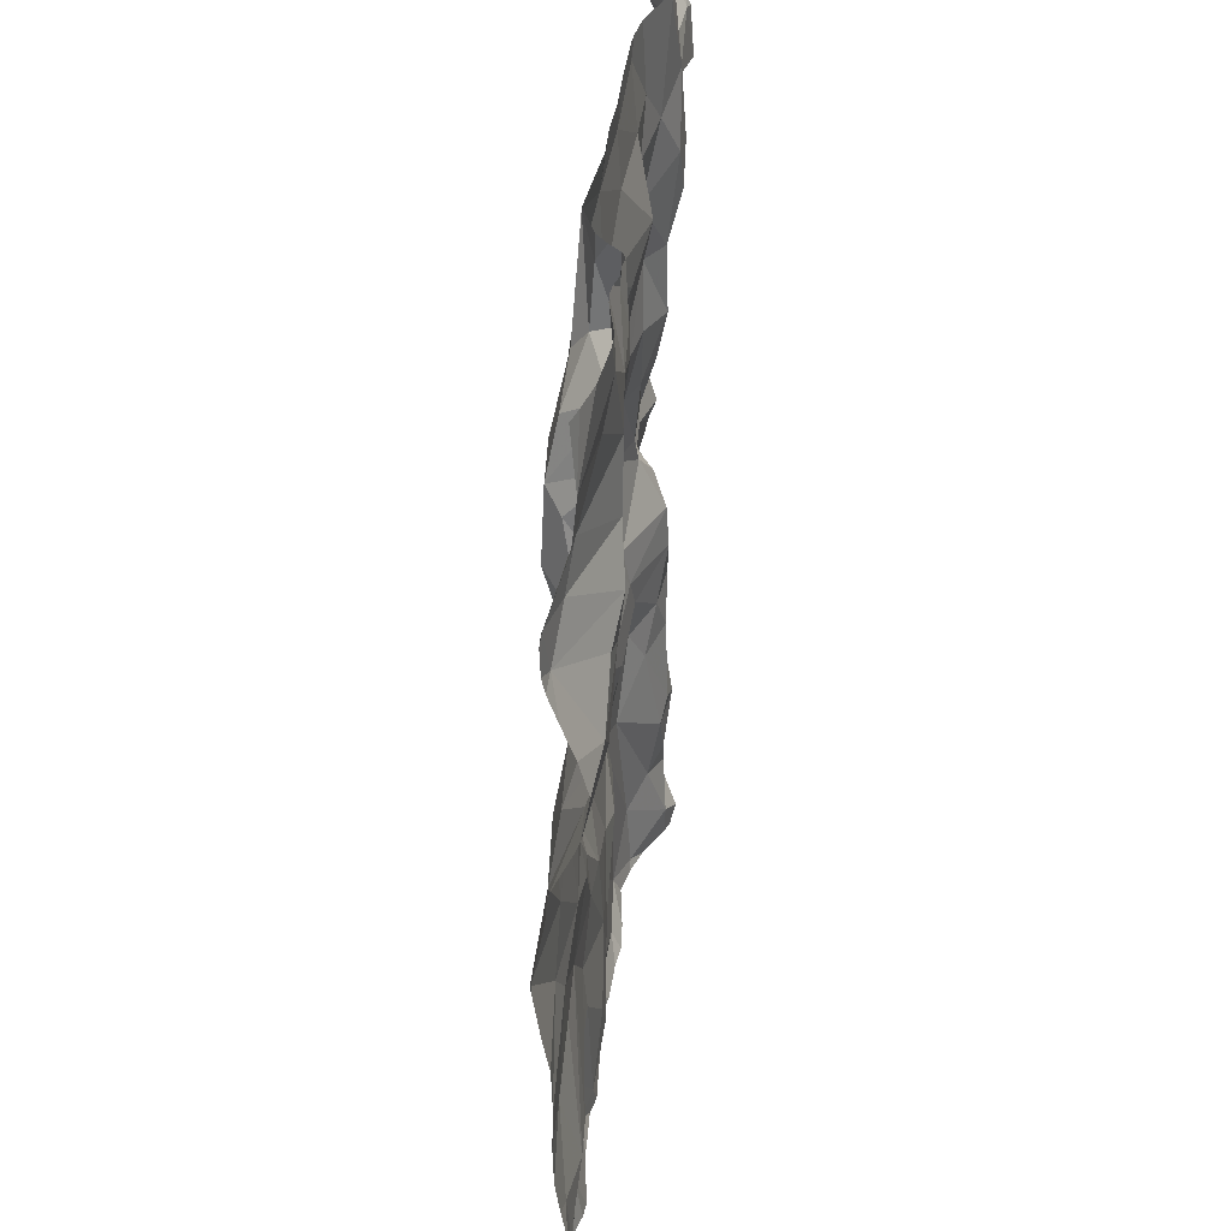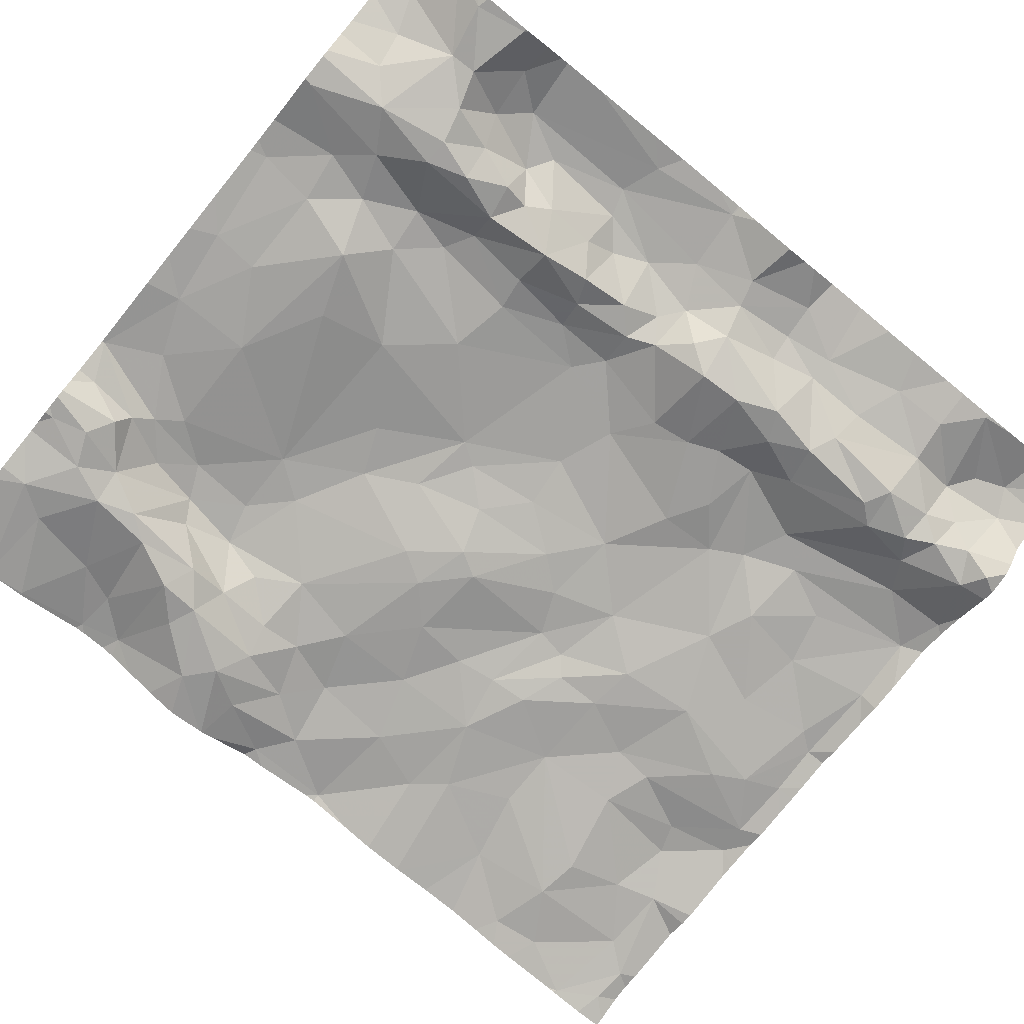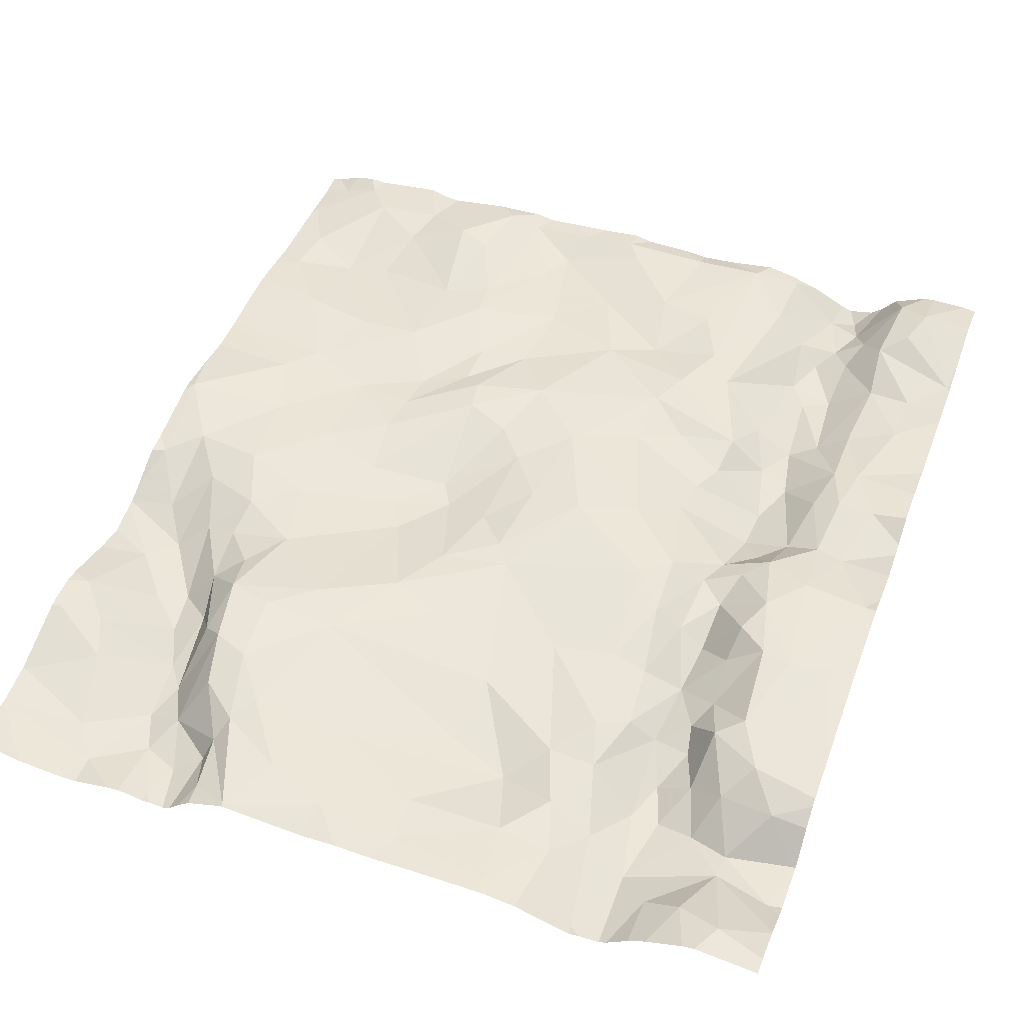
<metadata>
{"format":"obj","ext":"obj","renderer":"f3d","projection":"perspective","resolution":1024,"background":"white","views":[{"elev":37.1,"azim":96.6,"up":"+Y"},{"elev":-75.6,"azim":-129.2,"up":"+Z"},{"elev":49.3,"azim":-159.8,"up":"+Z"}]}
</metadata>
<code>
v -71.51 0.3074 -0.7113
v -72.68 0.1593 -0.6871
v -73.01 0.1641 -0.6533
v -70.94 0.1397 -0.7706
v -71.8 0.4733 -0.6337
v -72.08 0.1534 -0.6673
v -71.36 0.9313 -0.7878
v -71.09 0.975 -0.8077
v -71.83 1.561 -0.6771
v -74.77 3.615 -0.6624
v -74.54 3.79 -0.8563
v -74.79 3.931 -0.7075
v -74.8 5.363 -0.8029
v -75.15 5.044 -0.8115
v -74.62 5.189 -0.9046
v -72.36 1.553 -0.6987
v -72.07 1.954 -0.7155
v -72.35 1.848 -0.6793
v -73.68 1.636 -0.6195
v -74.28 1.791 -0.6789
v -73.79 1.425 -0.6019
v -72.92 3.029 -0.669
v -72.79 3.452 -0.6435
v -73.11 3.244 -0.6213
v -72.04 2.202 -0.6885
v -72.47 1.94 -0.6288
v -75.02 1.875 -0.6405
v -75.02 1.488 -0.6897
v -74.82 1.533 -0.8084
v -73.22 1.25 -0.6724
v -72.91 1.841 -0.6202
v -72.5 2.14 -0.62
v -73.21 3.389 -0.6256
v -74.05 3.16 -0.5981
v -73.5 2.8 -0.5645
v -70.99 1.467 -0.7095
v -72.29 0.1757 -0.7121
v -72.48 0.6017 -0.7421
v -72.6 0.4011 -0.7449
v -72.19 1.185 -0.6742
v -72.17 0.929 -0.7009
v -70.75 0.7696 -0.7929
v -70.58 0.4262 -0.832
v -71.43 0.5776 -0.7226
v -71.88 1.033 -0.7194
v -71.66 3.184 -0.7229
v -71.76 3.636 -0.6937
v -72.28 3.039 -0.7614
v -70.57 5.073 -0.8617
v -70.6 4.621 -0.7295
v -71.68 2.135 -0.7222
v -70.84 2.982 -0.6959
v -70.63 3.158 -0.7365
v -70.83 3.494 -0.8697
v -75.31 1.37 -0.6472
v -75.17 1.863 -0.6165
v -74.25 2.053 -0.7199
v -74.6 2.216 -0.8738
v -74.52 1.861 -0.8163
v -71.06 4.184 -0.9591
v -71.24 4.112 -0.9672
v -70.82 3.89 -0.961
v -70.7 1.071 -0.7772
v -73.11 0.2929 -0.6663
v -74.4 1.559 -0.7618
v -74.09 1.304 -0.6335
v -74.78 1.027 -0.8886
v -75.05 0.988 -0.7105
v -74.88 0.5069 -0.735
v -74.8 0.3439 -0.8431
v -74.7 0.5496 -0.8509
v -73.99 0.1735 -0.6254
v -73.78 0.7648 -0.626
v -73.94 1.092 -0.6261
v -73.44 0.6836 -0.6402
v -73.56 0.1588 -0.6649
v -74.23 3.01 -0.6081
v -74.53 2.839 -0.707
v -74.12 2.497 -0.6624
v -71.44 1.565 -0.6972
v -74.09 3.779 -0.7055
v -74.24 3.393 -0.6529
v -71.38 3.662 -0.7596
v -71.39 3.394 -0.7222
v -72.64 2.938 -0.7498
v -72 2.462 -0.6821
v -72.05 2.82 -0.7285
v -74.6 3.168 -0.7056
v -74.67 2.938 -0.6293
v -74.45 3.02 -0.6916
v -75.42 3.548 -0.5373
v -71.92 4.257 -0.5624
v -71.94 4.676 -0.5763
v -72.34 4.261 -0.6026
v -75.25 2.606 -0.6331
v -75.5 2.983 -0.5652
v -75.32 1.02 -0.6851
v -73.4 4.234 -0.7381
v -72.92 3.906 -0.6432
v -72.78 2.26 -0.6368
v -73.26 2.206 -0.602
v -75.49 5.11 -0.8497
v -74.17 5.25 -0.7706
v -74.44 5.627 -0.8692
v -74.35 5.033 -0.8278
v -72.25 5.661 -0.6928
v -72.79 5.453 -0.7061
v -72.42 5.312 -0.6704
v -71.44 4.281 -0.9043
v -71.59 4.496 -0.6795
v -71.41 4.018 -0.7905
v -72.03 5.092 -0.6659
v -72.14 4.933 -0.6352
v -72.55 2.778 -0.7523
v -73.32 4.659 -0.7979
v -71.08 5.288 -0.9216
v -70.98 4.845 -0.8206
v -74.81 3.421 -0.5401
v -74.99 3.58 -0.5067
v -74.9 3.2 -0.5171
v -74.6 0.7334 -0.8569
v -74.46 0.6256 -0.7779
v -74.5 0.98 -0.8471
v -72.61 3.778 -0.6209
v -74.42 3.411 -0.7275
v -72.96 2.473 -0.6412
v -71.54 5.296 -0.9609
v -71.23 5.498 -0.9584
v -71.76 5.39 -0.9554
v -71.65 5.08 -0.8902
v -75.18 4.408 -0.551
v -74.34 4.218 -0.7404
v -74.3 3.809 -0.7506
v -75.17 3.637 -0.4956
v -73.89 5.571 -0.7276
v -73.85 5.206 -0.7634
v -75.18 0.5415 -0.5338
v -75.26 0.3331 -0.4945
v -75.07 0.2431 -0.55
v -71.17 3.613 -0.8319
v -71.05 3.276 -0.7339
v -70.99 3.736 -0.9578
v -70.6 2.601 -0.6414
v -70.67 4.367 -0.7515
v -74.53 4.755 -0.912
v -74.23 4.6 -0.74
v -74.81 0.7136 -0.7908
v -73.71 3.853 -0.7063
v -74.25 0.5011 -0.6749
v -71.09 0.3274 -0.7377
v -74.95 2.166 -0.6584
v -75.08 2.559 -0.6383
v -75.12 2.174 -0.5857
v -74.82 2.811 -0.5893
v -71.99 0.5422 -0.6528
v -75.1 2.951 -0.5444
v -74.71 1.959 -0.8564
v -74.87 2.517 -0.7434
v -74.16 2.247 -0.7016
v -74.59 2.483 -0.8598
v -74.15 4.322 -0.6952
v -74.7 2.66 -0.77
v -71.44 5.058 -0.97
v -71.69 5.619 -0.9233
v -75.55 4.789 -0.8804
v -75.16 4.88 -0.8504
v -71.4 4.659 -0.9672
v -70.88 4.6 -0.7863
v -71.23 2.547 -0.6992
v -71.09 2.17 -0.6883
v -72.8 4.938 -0.7241
v -73.72 4.803 -0.8564
v -73.94 4.572 -0.7536
v -71.65 4.187 -0.5748
v -71.59 3.911 -0.6704
v -72.17 4.02 -0.5997
v -72.4 3.239 -0.7445
v -71.26 3.055 -0.6644
v -71.26 1.963 -0.71
v -73.29 5.511 -0.7291
v -72.01 5.549 -0.7776
v -71.72 4.578 -0.5843
v -71.66 2.676 -0.6833
v -73.87 2.665 -0.5861
v -71.8 4.901 -0.6441
v -74.7 4.75 -0.9251
v -74.62 4.501 -0.9238
v -75.03 4.113 -0.5324
v -74.92 4.805 -0.8732
v -75.03 4.595 -0.6733
v -74.83 4.519 -0.7998
v -74.61 1.112 -0.8786
v -73.67 2.006 -0.6463
v -75.35 2.192 -0.5755
v -73.93 1.855 -0.685
v -73.18 2.771 -0.6052
v -74.07 4.927 -0.7542
v -71.92 5.287 -0.889
v -71.97 5.218 -0.7563
v -74.87 4.219 -0.5868
v -74.73 4.256 -0.8448
v -71.51 4.818 -0.9512
v -75.28 5.494 -0.6111
v -75.02 5.398 -0.6767
v -75.35 4.625 -0.6632
v -74.7 4.088 -0.78
v -74.58 3.481 -0.7961
v -75.54 0.8077 -0.6594
v -73.03 0.772 -0.6999
v -74.59 0.2342 -0.8767
v -75.02 0.6738 -0.5938
v -74.65 1.622 -0.8583
v -73.51 1.126 -0.6896
v -74.74 0.1512 -0.9249
v -74.27 0.09951 -0.6982
v -72.72 1.032 -0.7219
v -72.66 1.516 -0.7038
v -71.26 4.371 -0.9976
v -74.51 4.218 -0.8492
v -73.27 5.211 -0.7492
v -70.72 0.1677 -0.8173
v -74.62 0.04154 -0.8704
v -71.38 0.04154 -0.7178
v -72.55 0.04154 -0.7104
v -74.4 0.04154 -0.7587
v -74.69 0.04154 -0.8952
v -74.23 0.04154 -0.6996
v -73.4 0.04154 -0.7045
v -70.77 0.04154 -0.7762
v -75.26 0.04154 -0.5954
v -70.61 0.04154 -0.8373
v -75.2 0.04154 -0.604
v -75 0.04154 -0.6931
v -72.05 0.04154 -0.7084
v -71.59 0.04154 -0.7607
v -73.55 0.04154 -0.7213
v -73.75 0.04154 -0.7063
v -74.84 0.04154 -0.8602
v -74.05 0.04154 -0.6634
v -71.94 0.04154 -0.7119
v -71.71 0.04154 -0.7445
v -71.5 0.04154 -0.7526
v -72.68 0.04154 -0.7022
v -73.13 0.04154 -0.6998
v -72.24 0.04154 -0.6996
v -70.98 0.04154 -0.7624
v -74.91 0.04154 -0.8019
v -72.79 0.04154 -0.6967
v -73.01 0.04154 -0.6736
v -72.35 0.04154 -0.7235
v -75.48 0.04154 -0.5972
v -70.88 0.04154 -0.7558
v -75.57 2.17 -0.5577
v -75.57 1.925 -0.577
v -75.57 2.423 -0.6484
v -75.57 5.171 -0.8234
v -75.57 2.972 -0.5693
v -75.57 2.341 -0.6342
v -75.57 0.2145 -0.5691
v -75.57 5.575 -0.6436
v -75.57 2.566 -0.7001
v -75.57 0.2911 -0.551
v -75.57 0.5949 -0.6177
v -75.57 5.337 -0.7309
v -75.57 4.799 -0.882
v -75.57 1.026 -0.656
v -75.57 4.441 -0.6298
v -75.57 4.164 -0.6103
v -75.57 0.04154 -0.6097
v -75.57 1.457 -0.6369
v -75.57 3.152 -0.5608
v -75.57 4.767 -0.8647
v -75.57 4.608 -0.7136
v -75.57 2.842 -0.6192
v -75.57 4.79 -0.8802
v -75.57 5.355 -0.722
v -75.57 0.7934 -0.6531
v -75.57 5.31 -0.7473
v -75.57 5.088 -0.8622
v -75.57 3.699 -0.5668
v -75.57 3.459 -0.5474
v -75.57 0.8341 -0.6565
v -75.57 2.988 -0.5652
v -75.57 1.686 -0.6214
v -75.57 3.021 -0.5643
v -75.57 1.169 -0.6402
v -75.57 2.069 -0.5655
v -75.57 4.491 -0.6486
v -70.56 5.346 -0.8842
v -70.56 5.266 -0.8787
v -70.56 3.459 -0.8543
v -70.56 3.535 -0.8843
v -70.56 3.547 -0.8887
v -70.56 2.321 -0.6964
v -70.56 1.599 -0.736
v -70.56 3.052 -0.7245
v -70.56 0.08661 -0.8494
v -70.56 1.149 -0.7717
v -70.56 5.335 -0.885
v -70.56 0.4895 -0.831
v -70.56 1.832 -0.7435
v -70.56 3.199 -0.7343
v -70.56 1.854 -0.7441
v -70.56 3.564 -0.891
v -70.56 2.673 -0.658
v -70.56 0.04154 -0.848
v -70.56 5.33 -0.8848
v -70.56 4.168 -0.8048
v -70.56 4.333 -0.7462
v -70.56 2.108 -0.7358
v -70.56 2.603 -0.6554
v -70.56 0.2121 -0.8534
v -70.56 5.328 -0.8846
v -70.56 0.982 -0.8019
v -70.56 0.8485 -0.8113
v -70.56 3.788 -0.9296
v -70.56 1.352 -0.7425
v -70.56 5.066 -0.858
v -70.56 4.64 -0.7305
v -70.56 1.863 -0.7429
v -70.56 4.572 -0.7222
v -70.56 4.416 -0.7275
v -70.56 0.4411 -0.8381
v -70.56 3.984 -0.8751
v -70.56 0.4116 -0.8381
v -73.94 5.677 -0.7342
v -72.98 5.677 -0.7277
v -70.56 5.677 -0.856
v -70.84 5.677 -0.9289
v -73.48 5.677 -0.7304
v -71.12 5.677 -0.9564
v -71.83 5.677 -0.9314
v -75.12 5.677 -0.6038
v -70.84 5.677 -0.929
v -74.68 5.677 -0.8351
v -71.88 5.677 -0.9113
v -71.6 5.677 -0.9049
v -71.53 5.677 -0.8972
v -71.46 5.677 -0.9041
v -72.26 5.677 -0.6961
v -72.75 5.677 -0.7358
v -70.66 5.677 -0.8852
v -71.94 5.677 -0.8447
v -72.02 5.677 -0.7798
v -73.21 5.677 -0.7366
v -72.24 5.677 -0.6975
v -74.9 5.677 -0.6824
v -75.57 5.677 -0.6373
v -70.66 5.677 -0.8857
v -71.69 5.677 -0.9287
v -72.25 5.677 -0.695
v -71.74 5.677 -0.9222
v -74.8 5.677 -0.738
v -75.46 5.677 -0.623
v -73.86 5.677 -0.729
v -74.38 5.677 -0.8497
v -74.45 5.677 -0.8733
v -74.51 5.677 -0.8614
v -74.11 5.677 -0.7578
v -71.23 5.677 -0.9544
v -74.63 5.677 -0.8557
v -75.19 5.677 -0.591
v -75.44 5.677 -0.6207
g obj_0
f 43 323 300
f 42 43 300
f 150 43 42
f 4 221 43
f 43 150 4
f 323 43 325
f 325 43 221
f 63 8 42
f 8 150 42
f 300 315 42
f 314 63 42
f 314 42 315
f 4 150 1
f 44 150 8
f 1 150 44
f 4 252 221
f 252 4 246
f 1 223 4
f 223 246 4
f 221 231 297
f 231 221 229
f 252 229 221
f 325 221 312
f 297 312 221
f 63 36 8
f 298 63 314
f 317 36 63
f 317 63 298
f 36 80 8
f 8 80 9
f 8 7 44
f 7 8 9
f 44 5 1
f 223 1 242
f 235 1 5
f 242 1 235
f 45 44 7
f 44 45 5
f 231 306 297
f 36 301 179
f 36 179 80
f 295 36 317
f 301 36 295
f 80 179 9
f 9 179 51
f 51 17 9
f 45 7 9
f 16 9 17
f 9 40 45
f 9 16 40
f 45 155 5
f 235 5 241
f 5 155 6
f 240 241 5
f 5 6 240
f 40 41 45
f 155 45 41
f 301 303 179
f 170 179 303
f 170 51 179
f 169 51 170
f 51 169 183
f 25 17 51
f 51 183 86
f 25 51 86
f 17 25 18
f 16 17 18
f 16 18 217
f 40 16 216
f 216 16 217
f 40 38 41
f 40 216 38
f 37 155 41
f 37 6 155
f 245 6 37
f 240 6 234
f 6 245 234
f 37 41 38
f 170 320 310
f 143 170 310
f 143 169 170
f 303 320 170
f 169 143 52
f 169 52 178
f 183 169 178
f 183 87 86
f 183 178 46
f 46 87 183
f 25 26 18
f 86 32 25
f 25 32 26
f 86 87 32
f 217 18 26
f 26 31 217
f 217 30 216
f 31 30 217
f 38 216 39
f 209 216 30
f 39 216 209
f 37 38 39
f 245 37 250
f 39 2 37
f 224 250 37
f 37 2 224
f 143 294 311
f 143 305 53
f 53 52 143
f 310 294 143
f 305 143 311
f 52 53 54
f 52 141 178
f 141 52 54
f 141 84 178
f 84 46 178
f 87 114 32
f 46 48 87
f 48 114 87
f 84 47 46
f 46 47 48
f 31 26 32
f 100 32 114
f 31 32 100
f 31 19 30
f 100 101 31
f 31 101 19
f 209 30 213
f 19 21 30
f 213 30 21
f 64 39 209
f 3 2 39
f 39 64 3
f 213 75 209
f 64 209 75
f 248 2 3
f 2 243 224
f 2 248 243
f 305 296 53
f 53 291 54
f 302 53 296
f 291 53 302
f 142 54 292
f 54 142 141
f 291 292 54
f 84 141 140
f 140 141 142
f 140 83 84
f 83 47 84
f 48 85 114
f 100 114 126
f 126 114 85
f 177 48 47
f 85 48 177
f 83 175 47
f 176 177 47
f 174 47 175
f 176 47 174
f 126 101 100
f 19 20 21
f 19 101 193
f 195 20 19
f 193 195 19
f 101 126 196
f 101 196 35
f 193 101 184
f 101 35 184
f 213 21 74
f 73 75 213
f 74 73 213
f 66 21 20
f 66 74 21
f 75 76 64
f 3 64 76
f 248 3 249
f 76 228 3
f 249 3 244
f 228 244 3
f 73 72 75
f 76 75 72
f 142 62 61
f 61 140 142
f 292 293 142
f 304 62 142
f 304 142 293
f 140 111 83
f 140 61 111
f 83 111 175
f 22 126 85
f 85 177 23
f 23 22 85
f 22 196 126
f 177 176 124
f 124 23 177
f 111 174 175
f 176 174 92
f 124 176 94
f 94 176 92
f 111 110 174
f 174 110 182
f 92 174 182
f 20 65 66
f 57 20 195
f 65 20 59
f 59 20 57
f 159 195 193
f 193 184 159
f 57 195 159
f 22 24 196
f 24 35 196
f 24 33 35
f 184 35 34
f 33 34 35
f 159 184 79
f 77 184 34
f 77 79 184
f 72 73 74
f 149 74 66
f 72 74 149
f 65 123 66
f 149 66 122
f 123 122 66
f 72 237 76
f 228 76 236
f 237 236 76
f 237 72 239
f 72 149 215
f 239 72 215
f 60 61 62
f 62 316 324
f 144 62 324
f 144 60 62
f 316 62 304
f 61 60 218
f 111 61 109
f 218 109 61
f 109 110 111
f 22 23 24
f 23 124 33
f 24 23 33
f 99 124 94
f 99 33 124
f 92 182 93
f 92 93 94
f 98 99 94
f 93 113 94
f 115 98 94
f 113 171 94
f 171 115 94
f 202 110 109
f 202 182 110
f 130 182 202
f 182 130 185
f 185 93 182
f 123 65 192
f 59 212 65
f 212 192 65
f 159 58 57
f 57 58 59
f 212 59 157
f 157 59 58
f 160 159 79
f 159 160 58
f 98 33 99
f 98 148 33
f 34 33 148
f 77 34 82
f 81 34 148
f 81 82 34
f 77 78 79
f 78 160 79
f 77 82 90
f 78 77 90
f 122 210 149
f 149 210 215
f 121 122 123
f 192 67 123
f 121 123 67
f 210 122 71
f 122 121 71
f 239 215 227
f 215 210 222
f 227 215 225
f 222 225 215
f 60 144 218
f 144 308 309
f 144 309 322
f 50 144 322
f 168 144 50
f 218 144 168
f 324 308 144
f 109 218 167
f 218 168 167
f 202 109 167
f 112 93 185
f 112 113 93
f 172 98 115
f 98 173 148
f 98 172 173
f 112 108 113
f 113 108 171
f 115 171 172
f 171 108 107
f 220 172 171
f 107 220 171
f 167 163 202
f 202 163 130
f 130 163 127
f 185 130 199
f 129 130 127
f 130 198 199
f 198 130 129
f 185 199 112
f 67 192 29
f 212 29 192
f 212 157 27
f 29 212 27
f 58 160 158
f 58 158 157
f 27 157 151
f 157 158 151
f 160 78 162
f 158 160 162
f 161 148 173
f 161 81 148
f 82 81 133
f 125 90 82
f 82 133 125
f 161 132 81
f 132 133 81
f 90 89 78
f 162 78 154
f 89 154 78
f 88 90 125
f 88 89 90
f 210 71 70
f 222 210 214
f 210 70 214
f 147 121 67
f 121 147 71
f 67 29 68
f 67 68 147
f 69 70 71
f 69 71 147
f 222 214 226
f 49 50 319
f 50 117 168
f 117 50 49
f 322 321 50
f 319 50 321
f 117 167 168
f 117 163 167
f 199 106 112
f 108 112 106
f 172 197 173
f 220 136 172
f 136 197 172
f 146 161 173
f 146 173 197
f 106 107 108
f 106 340 107
f 107 180 220
f 107 327 180
f 340 341 107
f 327 107 341
f 136 220 180
f 163 117 116
f 116 128 163
f 127 163 128
f 129 127 164
f 338 127 128
f 337 164 127
f 337 127 338
f 181 199 198
f 106 199 181
f 129 164 352
f 336 198 129
f 336 129 332
f 352 332 129
f 181 198 336
f 68 29 28
f 27 28 29
f 27 151 153
f 56 28 27
f 153 56 27
f 162 154 158
f 152 151 158
f 158 154 152
f 151 152 153
f 161 146 132
f 133 11 125
f 132 11 133
f 207 88 125
f 207 125 11
f 146 219 132
f 132 219 11
f 89 88 120
f 89 120 154
f 154 156 152
f 156 154 120
f 207 118 88
f 118 120 88
f 238 214 70
f 139 70 69
f 238 70 247
f 70 139 233
f 233 247 70
f 226 214 238
f 68 211 147
f 211 69 147
f 28 55 68
f 97 211 68
f 68 55 97
f 211 139 69
f 49 290 116
f 49 116 117
f 319 318 49
f 290 49 318
f 106 181 344
f 344 346 106
f 351 106 346
f 340 106 351
f 136 103 197
f 146 197 105
f 105 197 103
f 135 136 180
f 135 103 136
f 105 145 146
f 219 146 145
f 180 345 330
f 327 345 180
f 355 135 180
f 355 180 330
f 116 313 128
f 290 313 116
f 128 331 360
f 128 360 339
f 313 307 128
f 331 128 307
f 338 128 339
f 350 164 337
f 352 164 350
f 336 343 181
f 344 181 343
f 55 28 56
f 153 194 56
f 152 194 153
f 56 284 55
f 56 194 253
f 253 287 56
f 284 56 254
f 254 56 287
f 194 152 95
f 95 152 156
f 11 10 207
f 11 219 206
f 10 11 12
f 11 206 12
f 207 10 118
f 219 145 187
f 206 219 201
f 201 219 187
f 118 119 120
f 156 120 134
f 119 134 120
f 156 96 95
f 96 156 134
f 10 119 118
f 233 139 232
f 211 137 139
f 230 232 139
f 137 138 139
f 138 230 139
f 97 208 211
f 211 208 137
f 97 55 286
f 284 270 55
f 286 55 270
f 208 97 266
f 286 266 97
f 103 104 105
f 359 103 135
f 356 104 103
f 356 103 359
f 105 15 145
f 105 104 15
f 359 135 326
f 326 135 355
f 15 186 145
f 186 187 145
f 331 307 334
f 307 299 329
f 329 334 307
f 253 194 258
f 258 194 95
f 95 96 274
f 258 95 255
f 255 95 261
f 274 261 95
f 119 10 12
f 12 206 200
f 206 201 200
f 119 12 188
f 200 188 12
f 201 187 191
f 186 191 187
f 191 200 201
f 134 119 188
f 96 134 91
f 188 131 134
f 131 91 134
f 91 281 96
f 96 283 257
f 96 271 285
f 274 96 257
f 281 271 96
f 283 96 285
f 137 208 138
f 230 138 251
f 251 138 262
f 262 138 208
f 208 282 277
f 208 277 263
f 266 282 208
f 262 208 263
f 104 358 15
f 357 104 356
f 358 104 357
f 15 189 186
f 14 189 15
f 13 14 15
f 358 361 15
f 335 13 15
f 335 15 361
f 191 186 189
f 131 188 200
f 190 200 191
f 190 131 200
f 189 190 191
f 91 280 281
f 131 267 91
f 267 268 91
f 280 91 268
f 205 288 131
f 190 205 131
f 288 267 131
f 251 259 269
f 262 259 251
f 14 166 189
f 189 166 190
f 204 14 13
f 14 102 166
f 14 204 203
f 102 14 264
f 203 276 14
f 276 264 14
f 13 353 204
f 353 13 335
f 190 166 205
f 205 273 288
f 166 165 205
f 205 165 272
f 272 273 205
f 165 166 102
f 353 347 204
f 333 204 347
f 362 203 204
f 362 204 333
f 165 102 279
f 264 278 102
f 256 102 278
f 279 102 256
f 203 260 276
f 203 362 363
f 260 203 354
f 354 203 363
f 165 265 275
f 279 265 165
f 272 165 275
f 354 348 260
f 299 289 342
f 329 299 349
f 342 349 299
f 342 289 328

</code>
